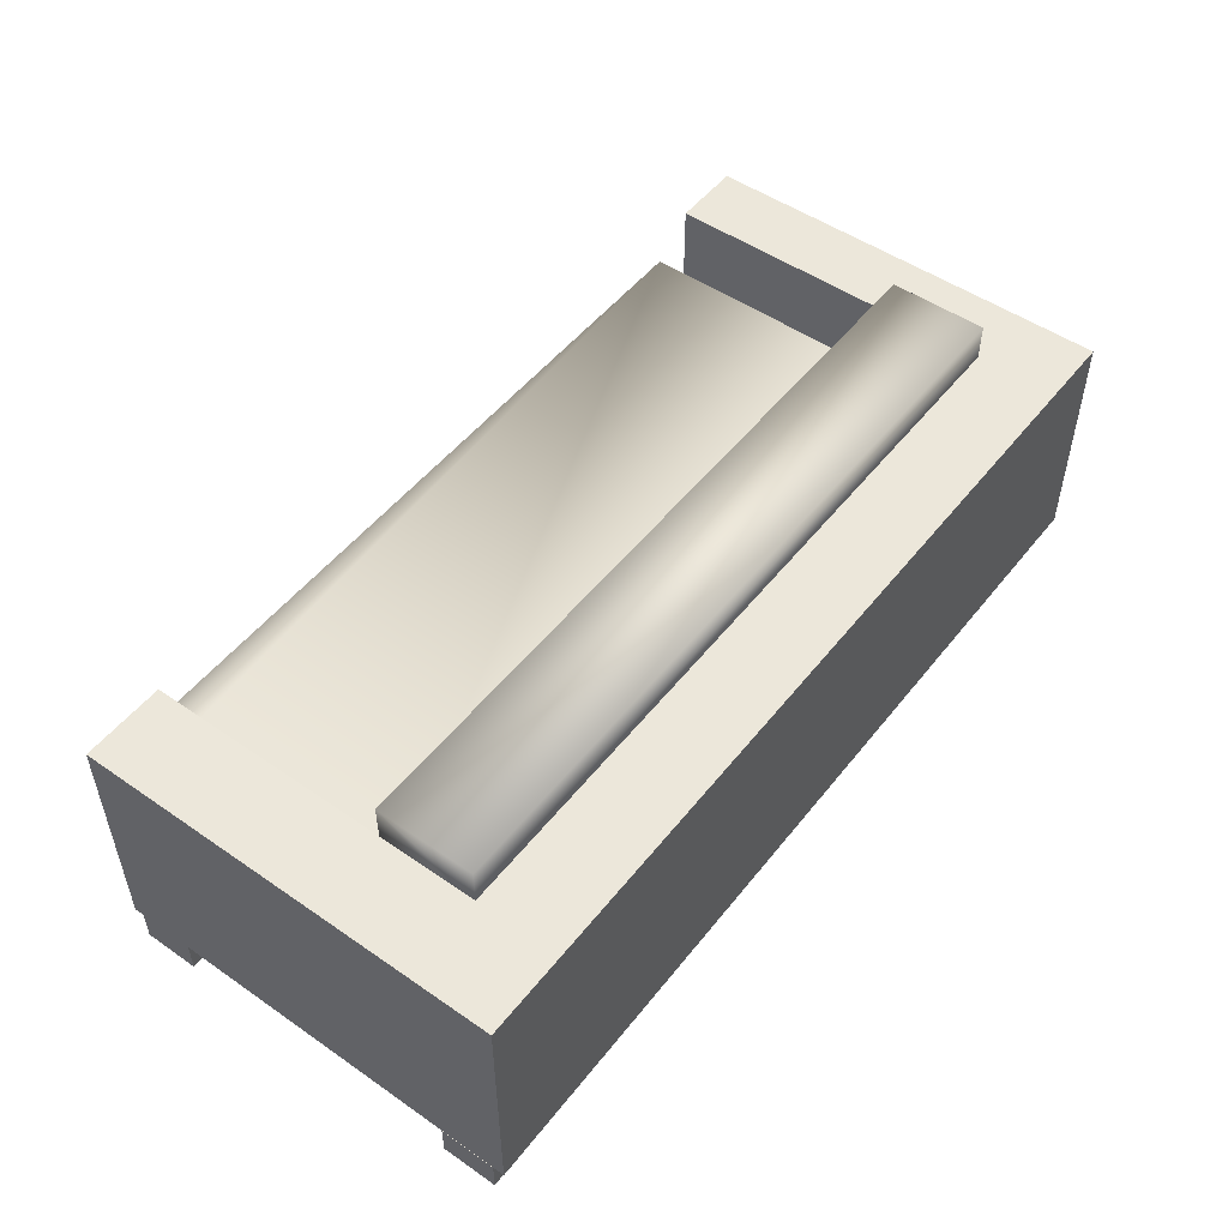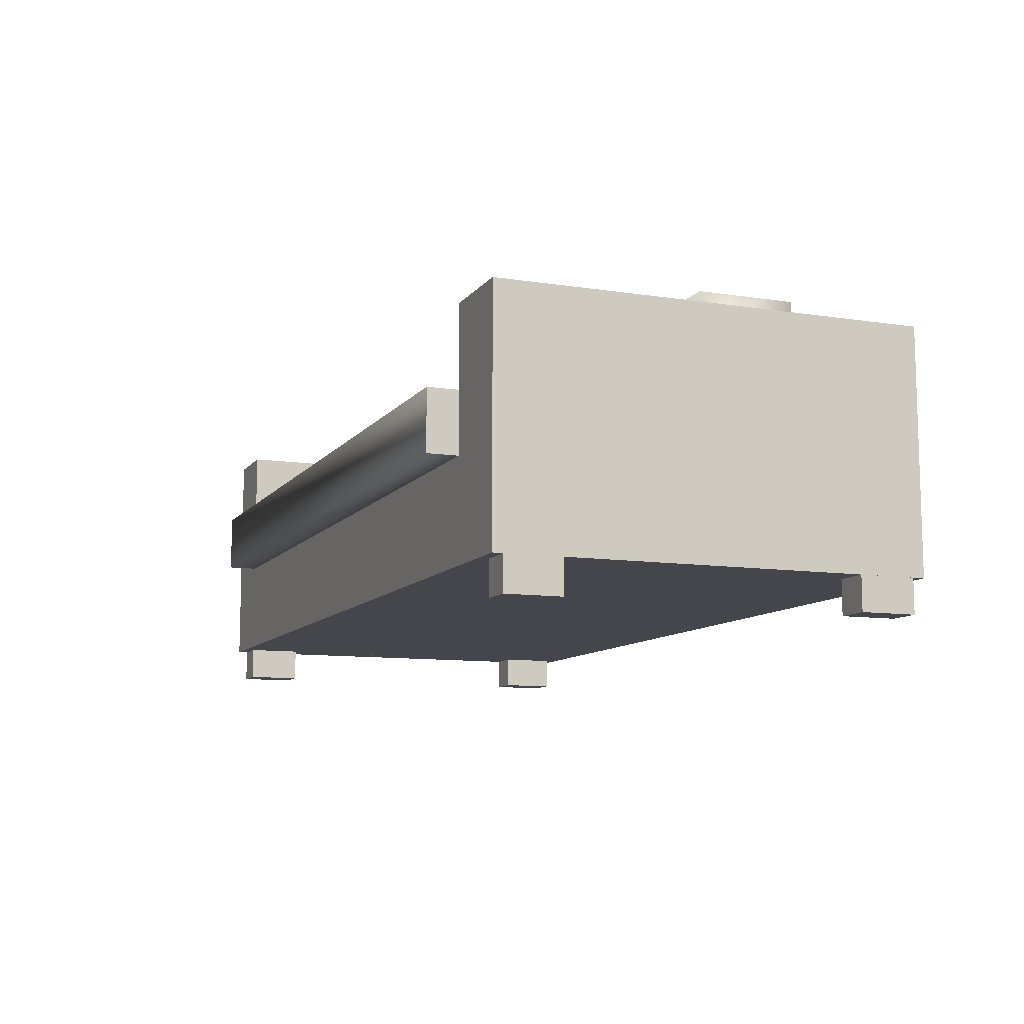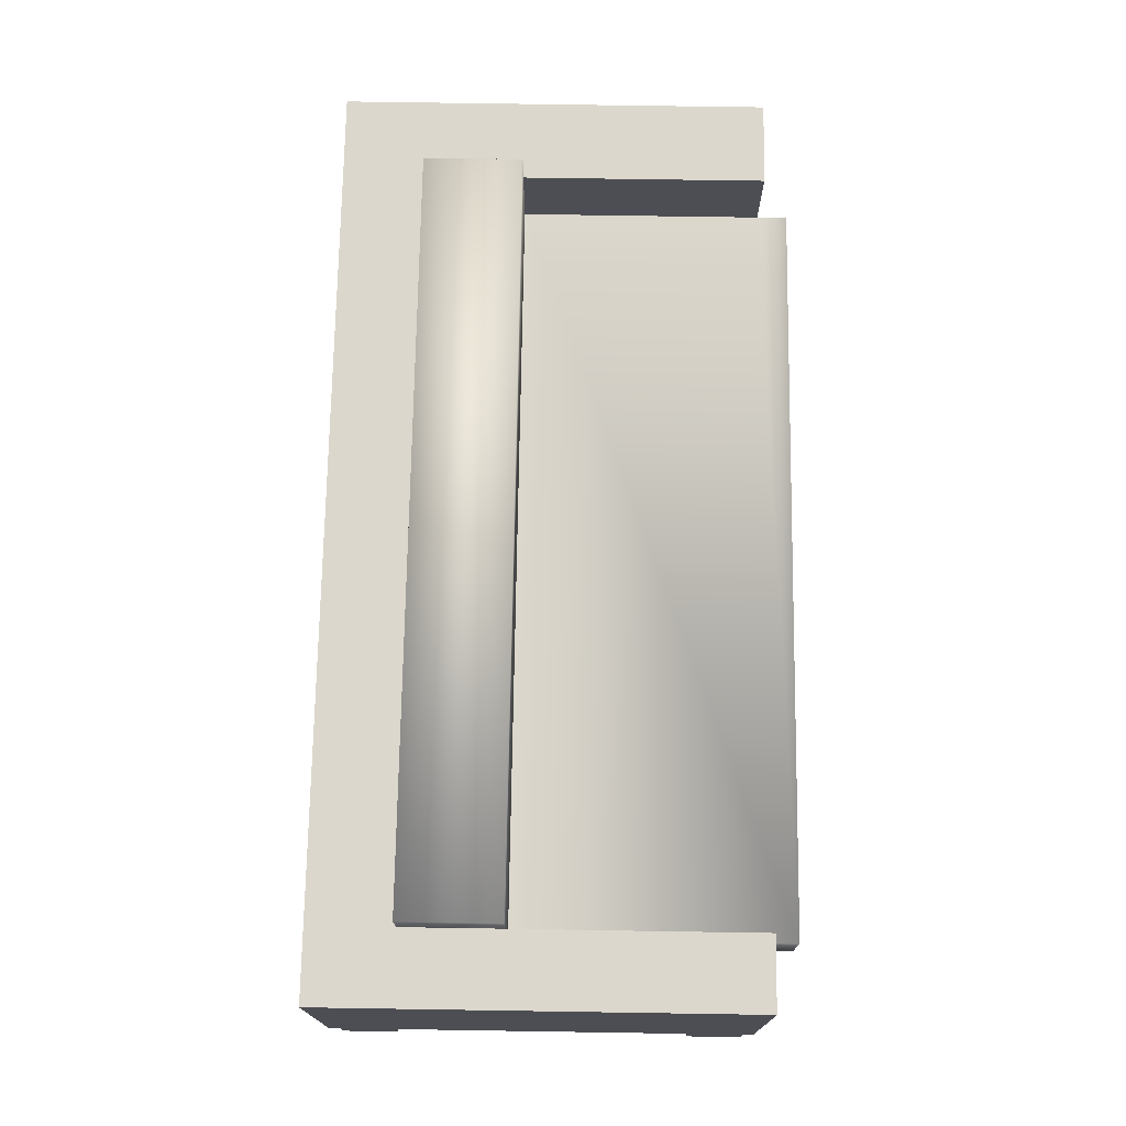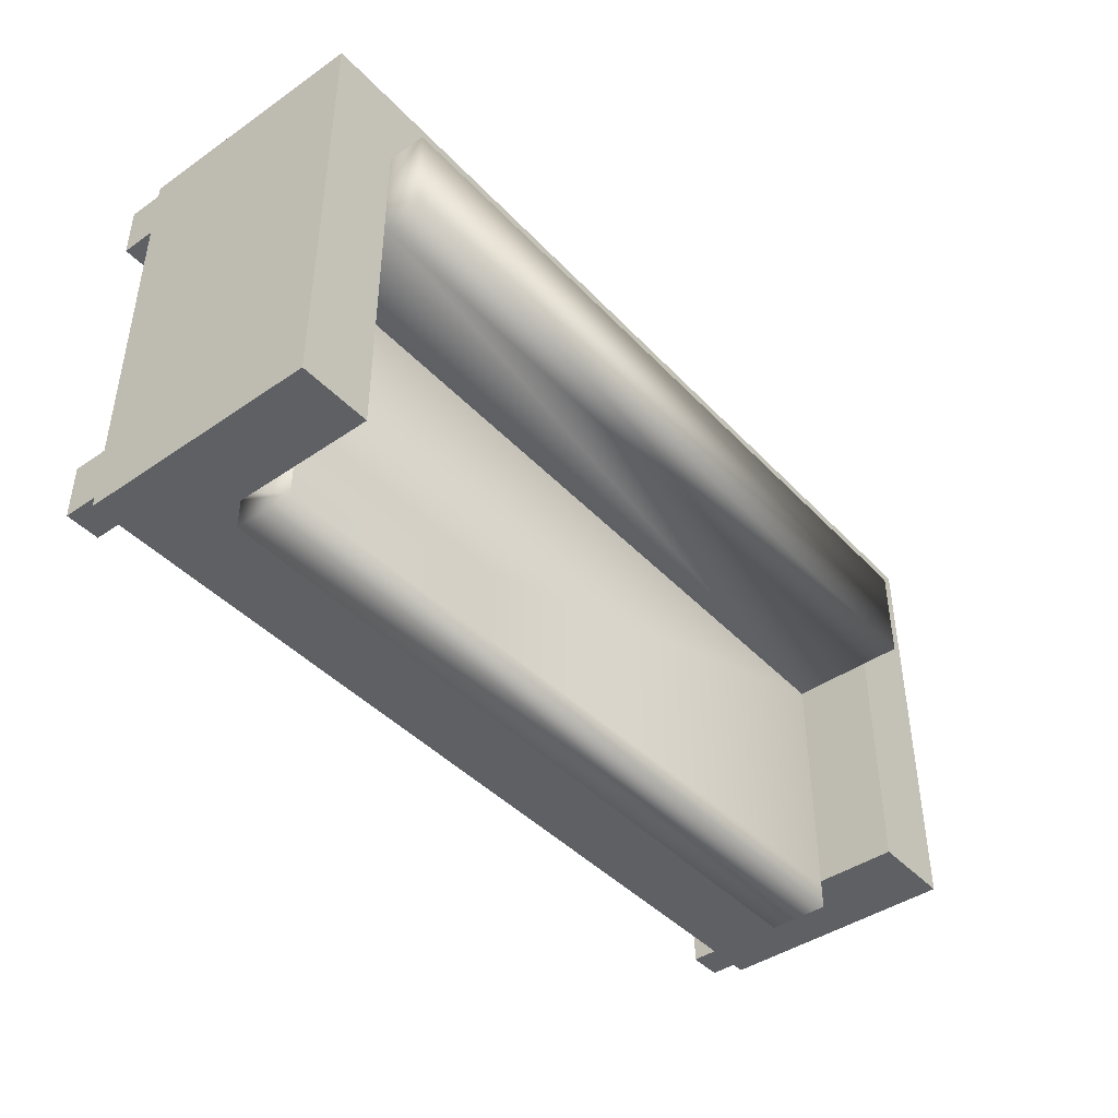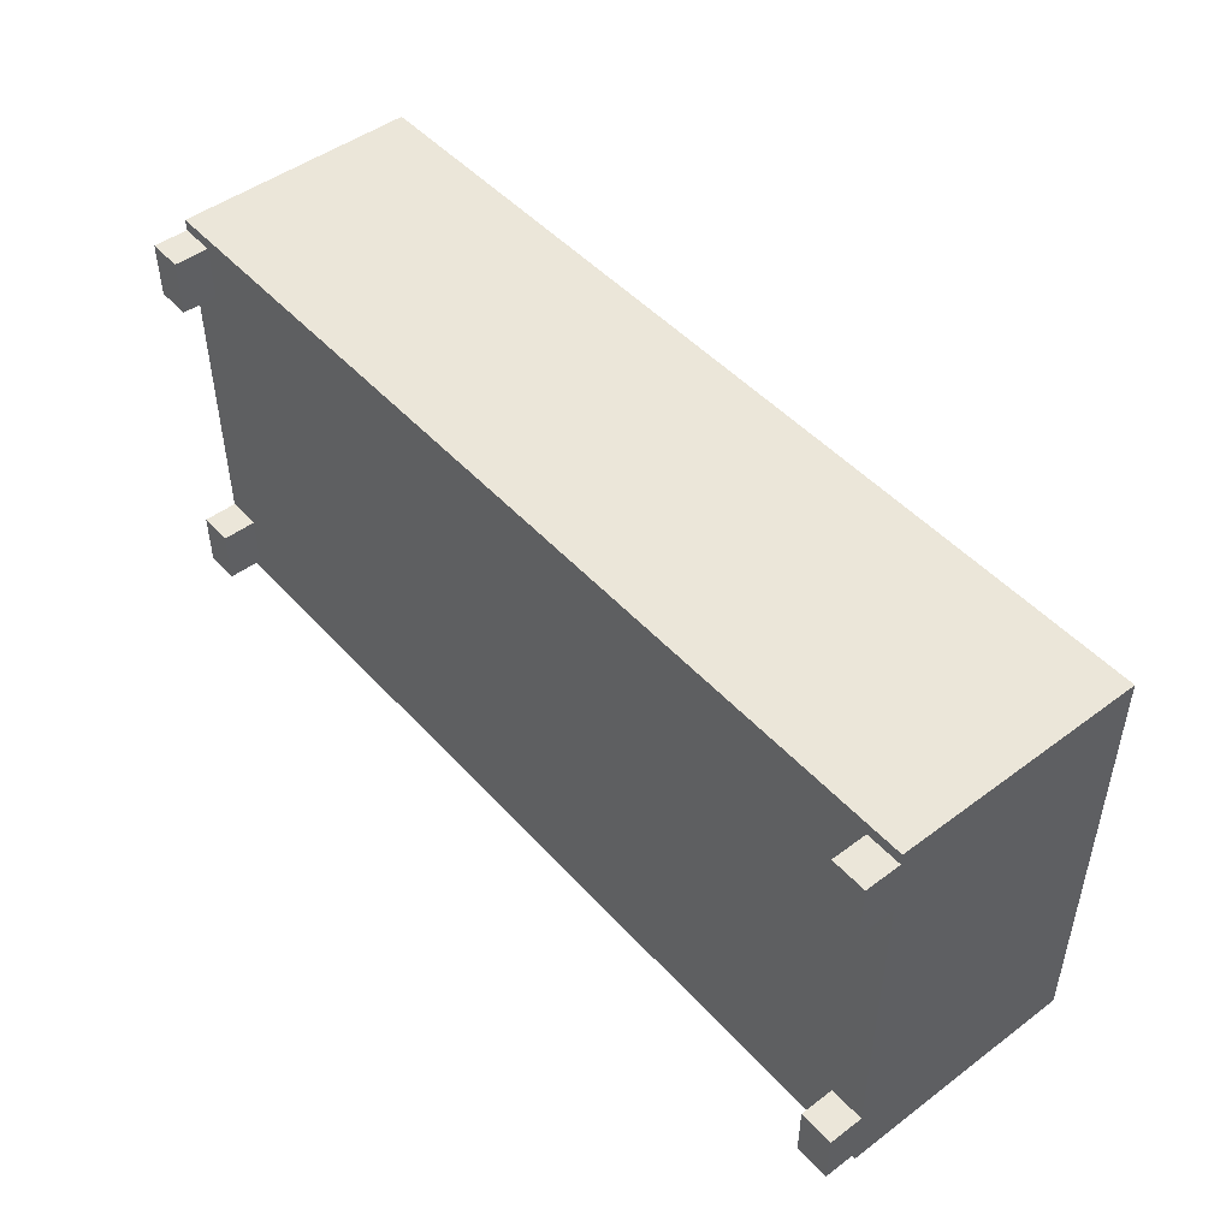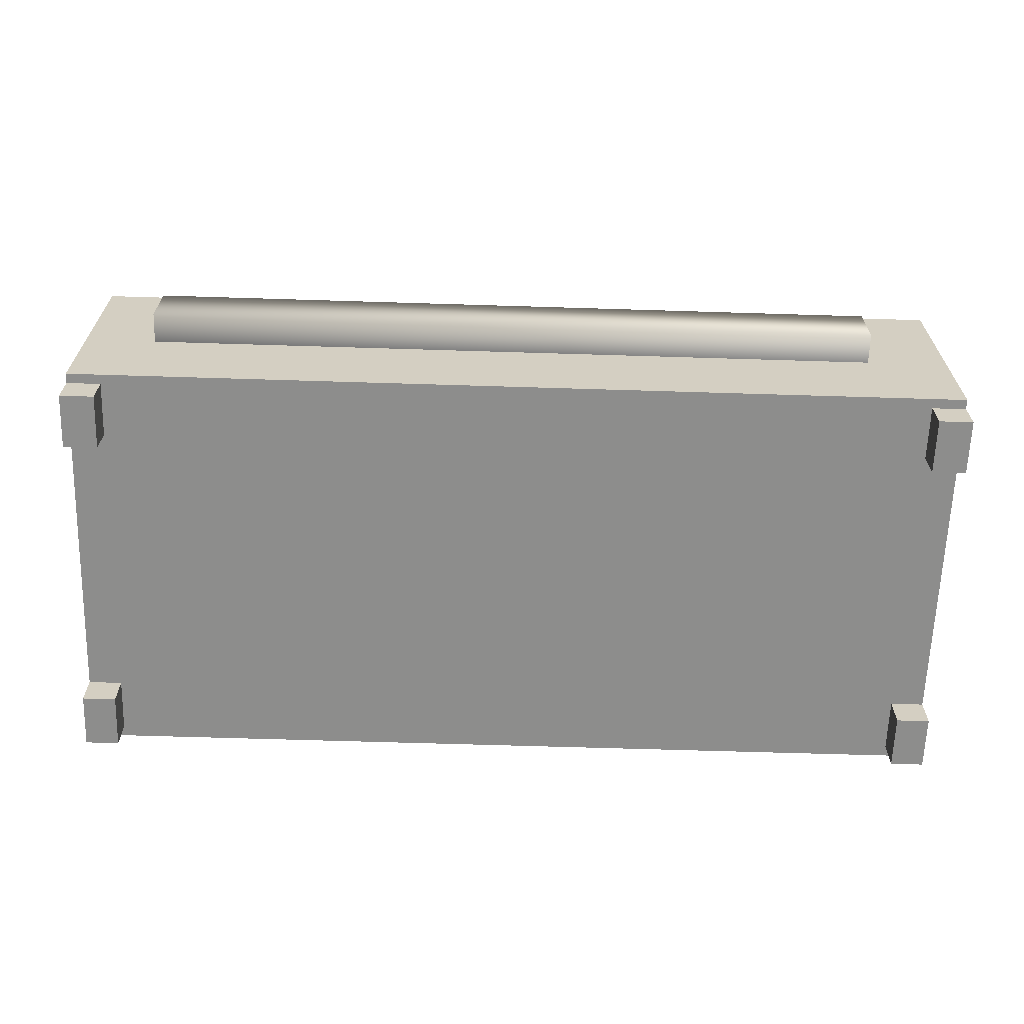
<metadata>
{"format":"obj","ext":"obj","renderer":"f3d","projection":"perspective","resolution":1024,"background":"white","views":[{"elev":50.9,"azim":-53.0,"up":"+Y"},{"elev":-10.0,"azim":-111.6,"up":"+Y"},{"elev":72.8,"azim":90.9,"up":"+Y"},{"elev":-43.1,"azim":129.3,"up":"+Z"},{"elev":48.1,"azim":50.1,"up":"+Z"},{"elev":-64.5,"azim":178.2,"up":"+Y"}]}
</metadata>
<code>
v -0.3848 -0.1068 -0.1756
v -0.417 -0.07468 -0.1756
v -0.417 -0.1068 -0.1756
v -0.3848 -0.07468 -0.1756
v -0.417 -0.1068 -0.1235
v -0.3848 -0.1068 -0.1235
v 0.4372 -0.07468 -0.185
v -0.417 -0.07468 -0.1235
v -0.3848 -0.07468 -0.1235
v -0.4171 -0.07468 -0.185
v 0.405 -0.07468 -0.1756
v 0.405 -0.07468 0.2045
v 0.3693 0.01825 -0.185
v 0.4372 -0.07468 -0.1756
v -0.4171 -0.07468 0.1524
v -0.3851 -0.07468 0.1524
v 0.4372 0.1505 -0.185
v -0.3384 0.01825 -0.185
v 0.405 -0.07468 0.1524
v 0.405 -0.1068 -0.1756
v 0.4372 -0.07468 -0.1235
v -0.4171 0.1505 -0.185
v 0.4372 -0.07468 0.2153
v 0.3693 0.03255 -0.185
v -0.3384 0.01825 -0.2136
v 0.405 -0.1068 0.1524
v 0.4372 -0.07468 0.2045
v 0.405 -0.07468 -0.1235
v 0.4372 -0.1068 -0.1756
v 0.4372 -0.1068 -0.1235
v -0.3851 -0.1068 0.1524
v -0.4171 -0.07468 0.2045
v -0.3851 -0.07468 0.2045
v 0.3693 0.07478 -0.185
v 0.3693 0.07478 -0.2136
v -0.3384 0.03255 -0.185
v 0.3693 0.01825 -0.2136
v 0.405 -0.1068 0.2045
v 0.4372 -0.07468 0.1524
v 0.405 -0.1068 -0.1235
v -0.4171 -0.1068 0.1524
v -0.3851 -0.1068 0.2045
v -0.4171 0.1505 0.2153
v -0.4173 -0.07468 0.1524
v -0.4173 -0.07468 0.2045
v -0.4171 -0.1068 0.2045
v 0.3693 0.1505 -0.185
v 0.3693 0.07478 0.04388
v -0.3384 0.07478 -0.185
v -0.3384 0.03255 0.09736
v 0.4372 -0.1068 0.2045
v 0.4372 -0.1068 0.1524
v -0.4171 -0.07468 0.2153
v -0.3384 0.1505 -0.185
v 0.4372 0.1505 0.2153
v 0.3693 0.1505 0.04388
v 0.3693 0.07478 0.09736
v -0.3384 0.07478 0.04388
v 0.3693 0.03255 0.09736
v -0.3384 0.07478 -0.2136
v -0.3384 0.1505 0.1367
v 0.3693 0.1505 0.1367
v 0.3693 0.1505 0.09736
v -0.3384 0.07478 0.09736
v -0.3384 0.1505 0.04388
v 0.3693 0.1862 0.04388
v -0.3384 0.1505 0.09736
v 0.3693 0.1862 0.1367
v -0.3384 0.1862 0.04388
v -0.3384 0.1862 0.1367
g mesh1_mesh1-geometry
f 1 2 3
f 2 1 4
f 2 5 3
f 3 6 1
f 6 4 1
f 7 2 4
f 4 2 7
f 5 2 8
f 6 3 5
f 4 6 9
f 10 2 7
f 7 2 10
f 7 4 11
f 11 4 7
f 2 10 8
f 8 10 2
f 8 6 5
f 5 6 8
f 6 8 9
f 9 8 6
f 9 12 4
f 4 12 9
f 7 13 10
f 11 4 12
f 12 4 11
f 7 11 14
f 14 11 7
f 15 8 10
f 10 8 15
f 8 16 9
f 9 16 8
f 16 12 9
f 9 12 16
f 13 7 17
f 18 10 13
f 11 12 19
f 19 12 11
f 20 14 11
f 11 21 14
f 14 21 11
f 14 17 7
f 8 15 16
f 16 15 8
f 22 15 10
f 16 23 12
f 12 23 16
f 13 17 24
f 10 18 22
f 24 18 13
f 13 18 24
f 13 25 18
f 18 25 13
f 12 26 19
f 27 19 12
f 12 19 27
f 11 19 28
f 28 19 11
f 14 20 29
f 28 20 11
f 21 11 28
f 28 11 21
f 21 17 14
f 14 30 21
f 15 31 16
f 22 32 15
f 33 23 16
f 16 23 33
f 12 23 27
f 27 23 12
f 24 17 34
f 24 35 13
f 22 18 36
f 18 24 36
f 36 24 18
f 25 13 37
f 37 13 25
f 25 36 18
f 26 12 38
f 26 39 19
f 19 27 39
f 39 27 19
f 27 38 12
f 39 28 19
f 19 28 39
f 20 30 29
f 30 14 29
f 20 28 40
f 30 28 21
f 28 39 21
f 21 39 28
f 39 17 21
f 31 15 41
f 42 16 31
f 43 32 22
f 32 44 45
f 44 32 15
f 45 44 32
f 15 32 44
f 46 15 32
f 32 23 33
f 33 23 32
f 16 42 33
f 23 17 27
f 34 17 47
f 35 24 34
f 48 24 34
f 13 35 37
f 22 36 49
f 24 50 36
f 35 25 37
f 36 25 49
f 51 26 38
f 39 26 52
f 27 17 39
f 39 51 27
f 38 27 51
f 30 20 40
f 28 30 40
f 15 46 41
f 46 31 41
f 31 46 42
f 32 43 53
f 54 43 22
f 32 42 46
f 23 32 53
f 53 32 23
f 42 32 33
f 17 23 55
f 17 56 47
f 56 34 47
f 48 35 34
f 57 24 48
f 34 56 48
f 36 58 49
f 22 49 54
f 50 24 59
f 50 58 36
f 25 35 60
f 49 25 60
f 26 51 52
f 51 39 52
f 55 53 43
f 43 54 61
f 53 55 23
f 55 62 17
f 56 17 63
f 58 35 48
f 24 57 59
f 64 48 57
f 57 48 64
f 48 63 57
f 48 56 58
f 63 48 56
f 49 35 58
f 58 54 49
f 57 50 59
f 58 50 64
f 35 49 60
f 43 61 55
f 61 54 65
f 55 61 62
f 63 17 62
f 56 63 66
f 48 64 58
f 58 64 48
f 63 64 57
f 50 57 64
f 65 58 56
f 54 58 65
f 64 65 58
f 61 65 67
f 61 63 62
f 62 61 68
f 62 68 63
f 66 63 68
f 66 65 56
f 64 63 67
f 65 64 67
f 65 69 67
f 67 69 61
f 63 61 67
f 70 68 61
f 66 68 69
f 69 65 66
f 70 61 69
f 70 69 68
g mesh1_mesh1-geometry
f 3 2 1
f 4 1 2
f 3 5 2
f 1 6 3
f 1 4 6
f 8 2 5
f 5 3 6
f 9 6 4
f 11 14 20
f 19 26 12
f 29 20 14
f 11 20 28
f 21 30 14
f 16 31 15
f 38 12 26
f 19 39 26
f 12 38 27
f 29 30 20
f 29 14 30
f 40 28 20
f 21 28 30
f 41 15 31
f 31 16 42
f 32 15 46
f 33 42 16
f 38 26 51
f 52 26 39
f 27 51 39
f 51 27 38
f 40 20 30
f 40 30 28
f 41 46 15
f 41 31 46
f 42 46 31
f 46 42 32
f 33 32 42
f 52 51 26
f 52 39 51
g mesh1_mesh1-geometry
f 10 13 7
f 17 7 13
f 13 10 18
f 7 17 14
f 10 15 22
f 24 17 13
f 22 18 10
f 14 17 21
f 15 32 22
f 34 17 24
f 36 18 22
f 21 17 39
f 22 32 43
f 27 17 23
f 47 17 34
f 49 36 22
f 39 17 27
f 53 43 32
f 22 43 54
f 55 23 17
f 47 56 17
f 54 49 22
f 43 53 55
f 61 54 43
f 23 55 53
f 17 62 55
f 63 17 56
f 49 54 58
f 55 61 43
f 65 54 61
f 62 61 55
f 62 17 63
f 65 58 54
f 67 65 61
g mesh1_mesh1-geometry
f 13 35 24
f 18 36 25
f 34 24 35
f 37 35 13
f 37 25 35
f 49 25 36
f 34 35 48
f 60 35 25
f 60 25 49
f 48 35 58
f 58 56 48
f 58 35 49
f 60 49 35
f 66 63 56
f 56 58 65
f 68 61 62
f 63 68 62
f 68 63 66
f 56 65 66
f 67 69 65
f 61 69 67
f 61 68 70
f 69 68 66
f 66 65 69
f 69 61 70
f 68 69 70
g mesh1_mesh1-geometry
f 34 24 48
f 48 24 57
f 59 57 24
f 57 63 48
f 56 48 63
g mesh1_mesh1-geometry
f 36 50 24
f 47 34 56
f 48 56 34
f 49 58 36
f 59 24 50
f 36 58 50
f 59 50 57
f 64 50 58
f 57 64 63
f 64 57 50
f 58 65 64
f 62 63 61
f 67 63 64
f 67 64 65
f 67 61 63
g mesh2_mesh2-geometry
l 13 18
l 18 25
g mesh3_mesh3-geometry
l 24 36
g mesh4_mesh4-geometry
l 32 33
g mesh5_mesh5-geometry
l 11 28
g mesh6_mesh6-geometry
l 8 9
l 9 6
l 5 6

</code>
